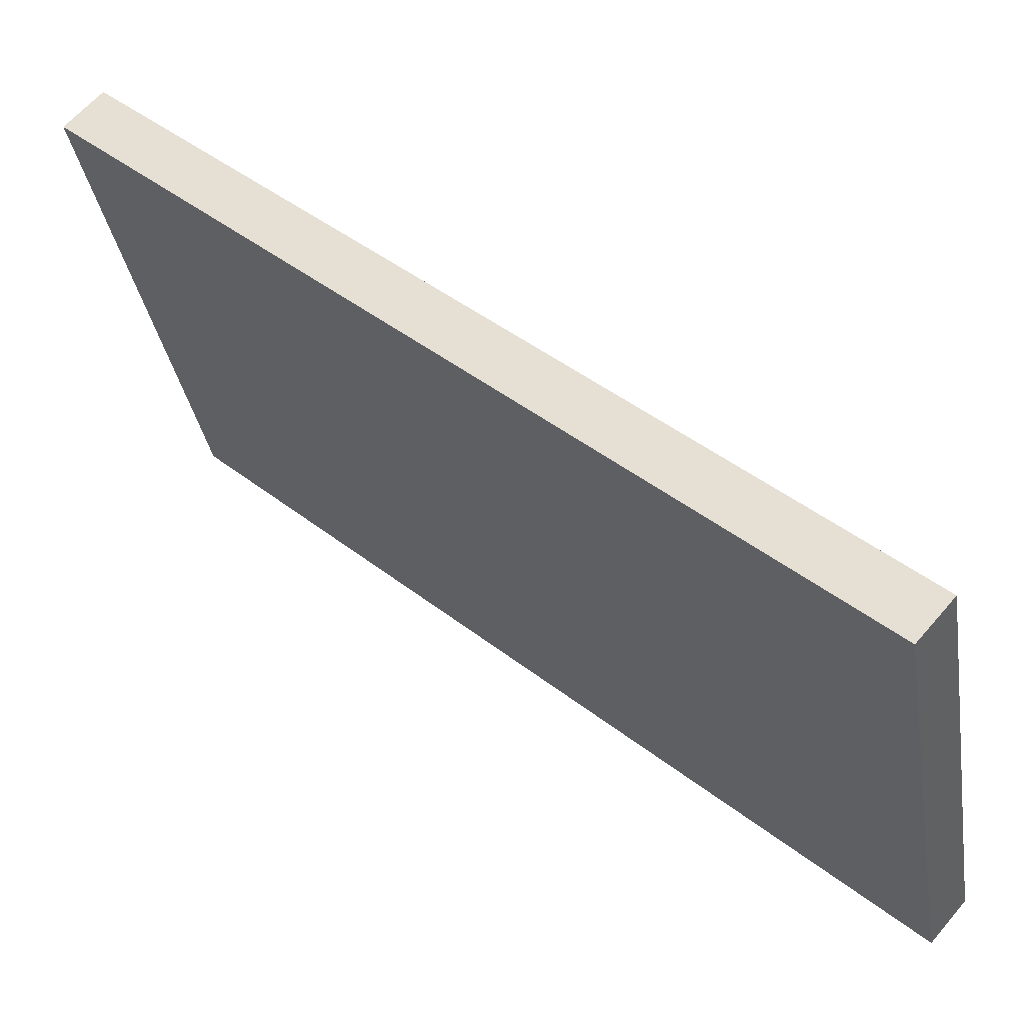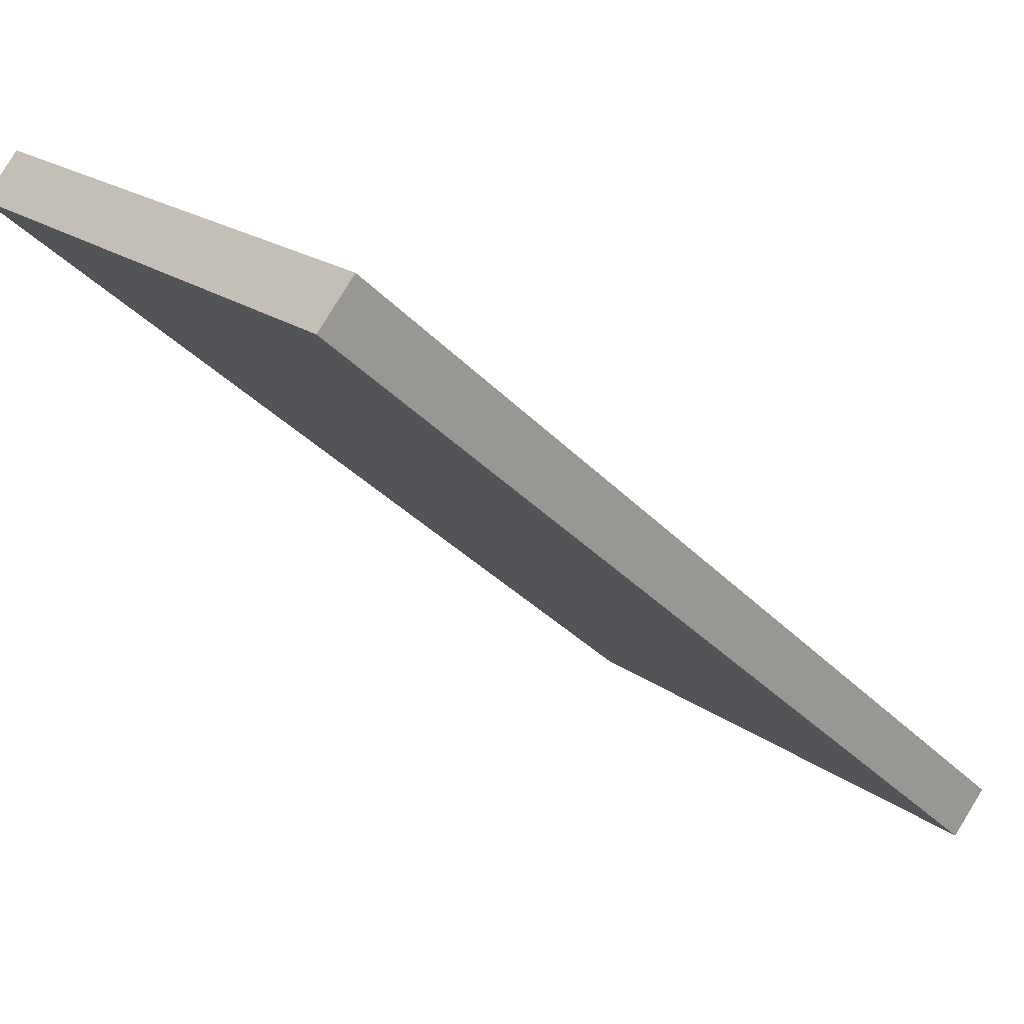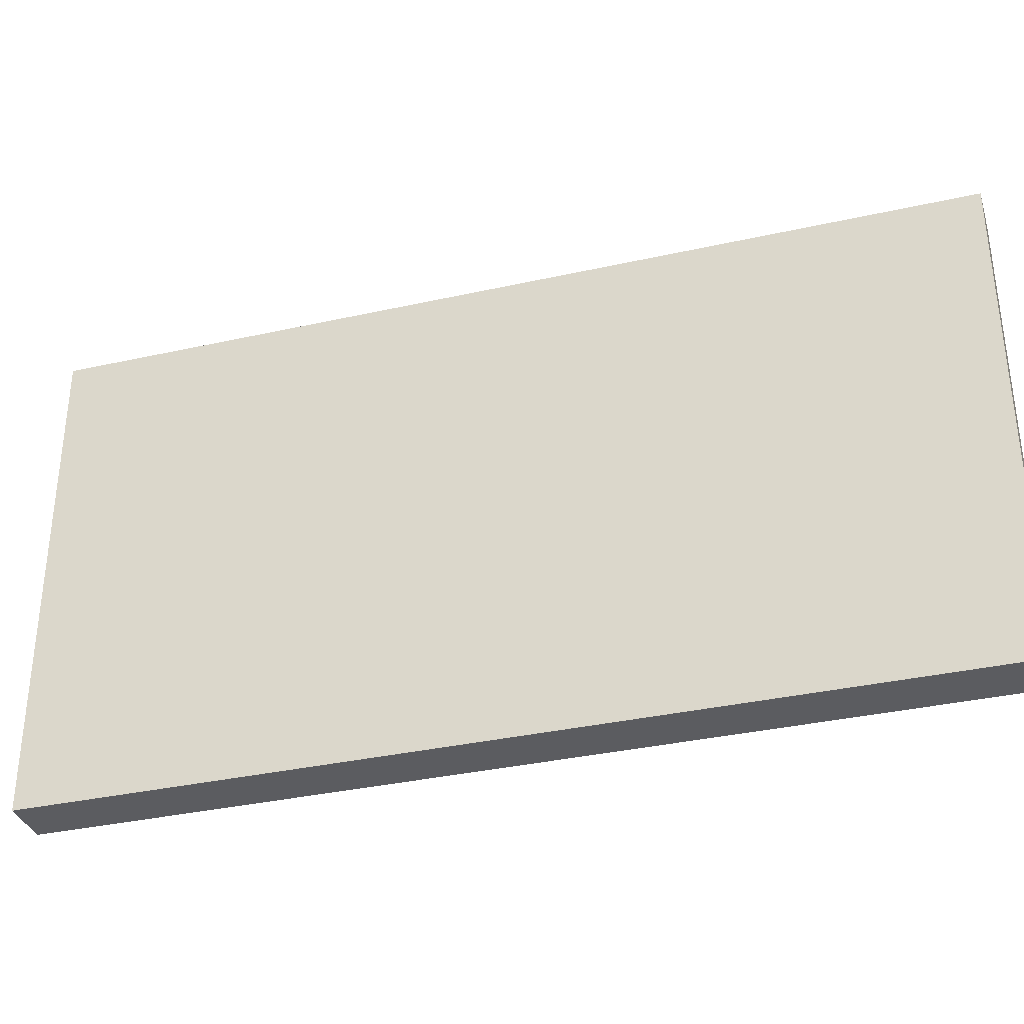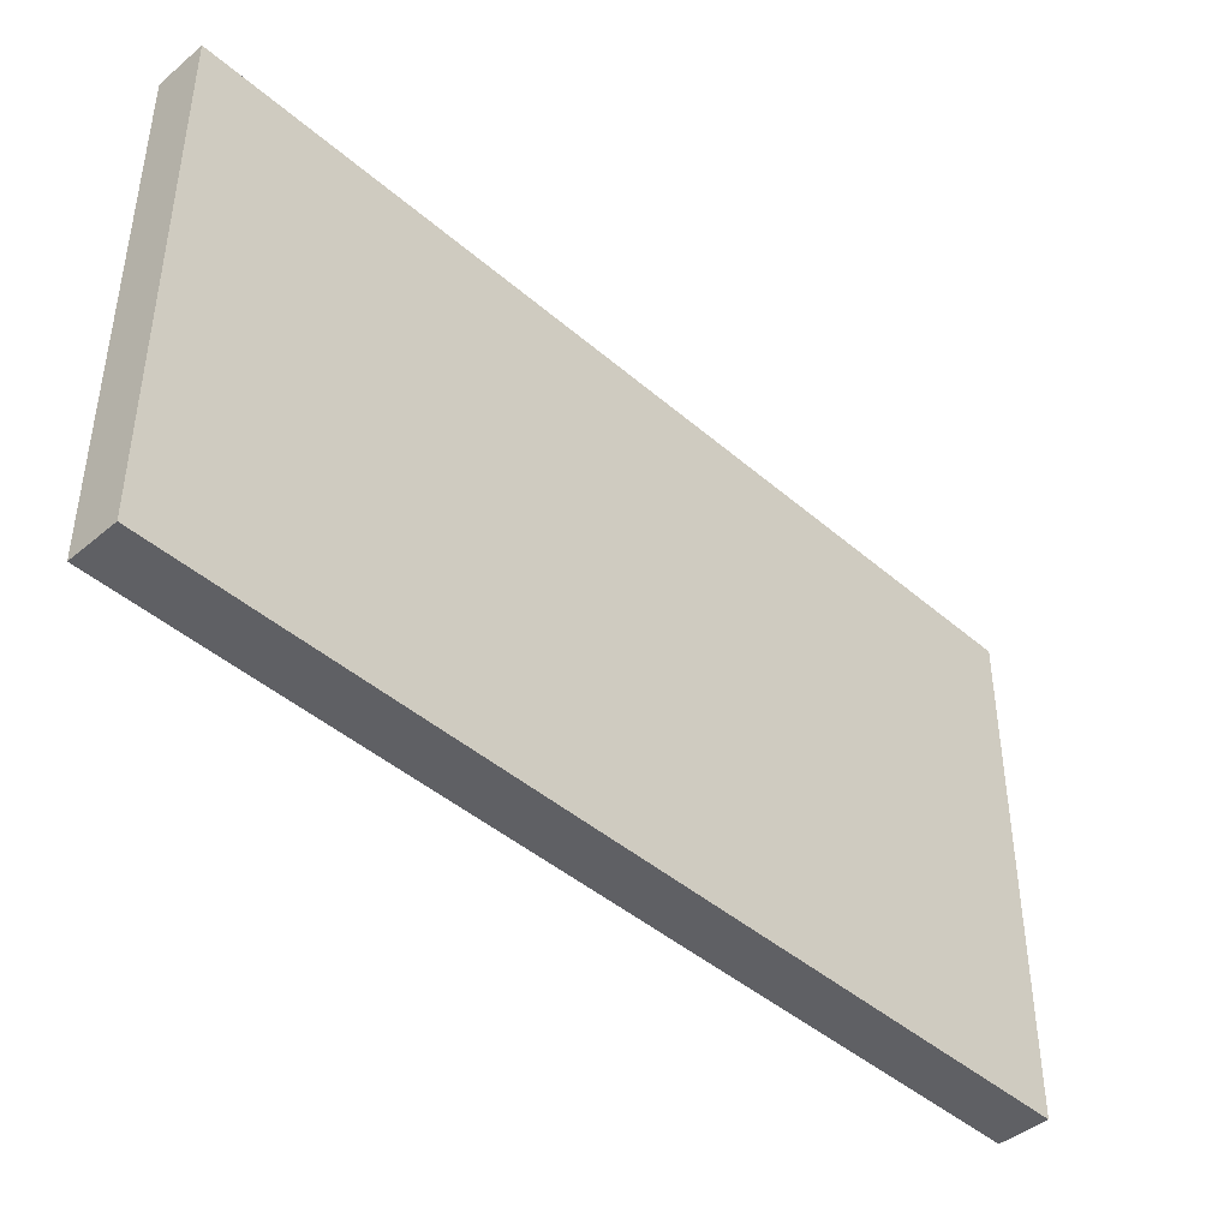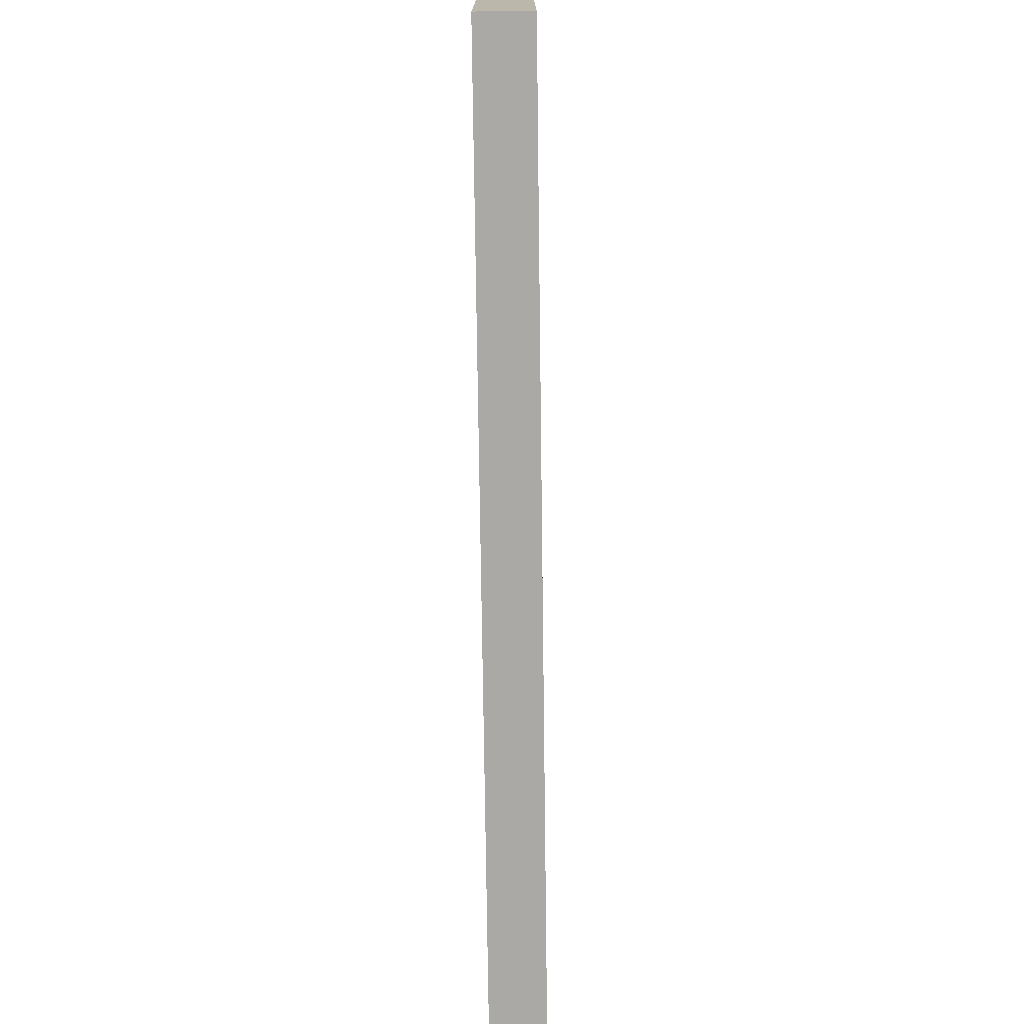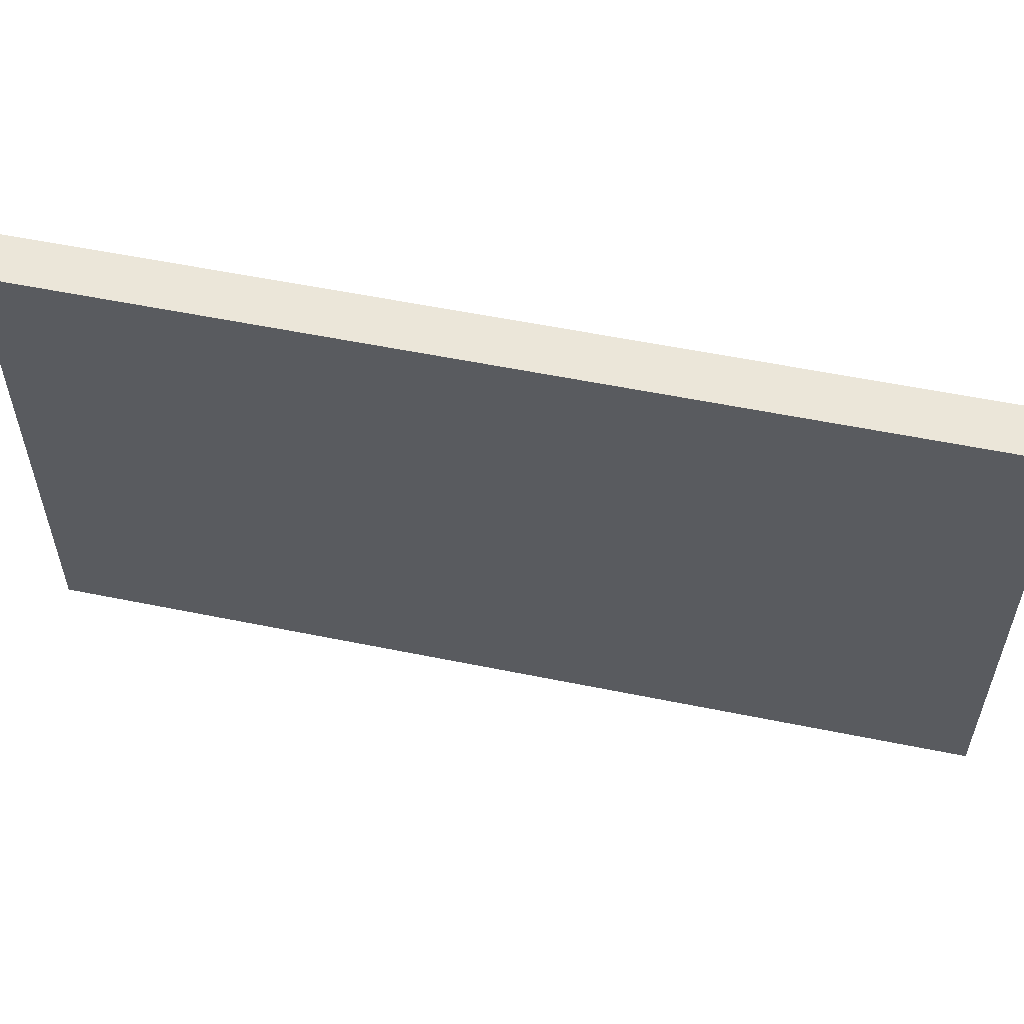
<metadata>
{"format":"obj","ext":"obj","renderer":"f3d","projection":"perspective","resolution":1024,"background":"white","views":[{"elev":-34.9,"azim":9.5,"up":"+Z"},{"elev":20.6,"azim":-37.8,"up":"+Z"},{"elev":-34.7,"azim":58.2,"up":"+Y"},{"elev":-43.6,"azim":-4.1,"up":"+Y"},{"elev":-75.4,"azim":-47.8,"up":"+Y"},{"elev":56.2,"azim":-126.5,"up":"+Y"}]}
</metadata>
<code>
v  23.57 17.09 -20.8
v  4.691 17.09 -1.867
v  24.69 17.09 -19.53
v  0.197 17.09 -0.174
v  1.13 17.09 1.281
v  0 17.09 1.047e-15
v  24.69 1.196e-15 -19.53
v  23.57 1.274e-15 -20.8
v  0.197 1.065e-17 -0.174
v  0 0 0
v  1.13 -7.844e-17 1.281
v  4.691 1.143e-16 -1.867
g defaultobject
f 1 2 3
f 2 1 4
f 2 4 5
f 5 4 6
f 7 1 3
f 1 7 8
f 8 4 1
f 4 8 9
f 4 9 6
f 6 9 10
f 10 5 6
f 5 10 11
f 2 7 3
f 7 2 5
f 7 5 12
f 12 5 11
f 9 11 10
f 11 9 12
f 12 9 8
f 12 8 7

</code>
